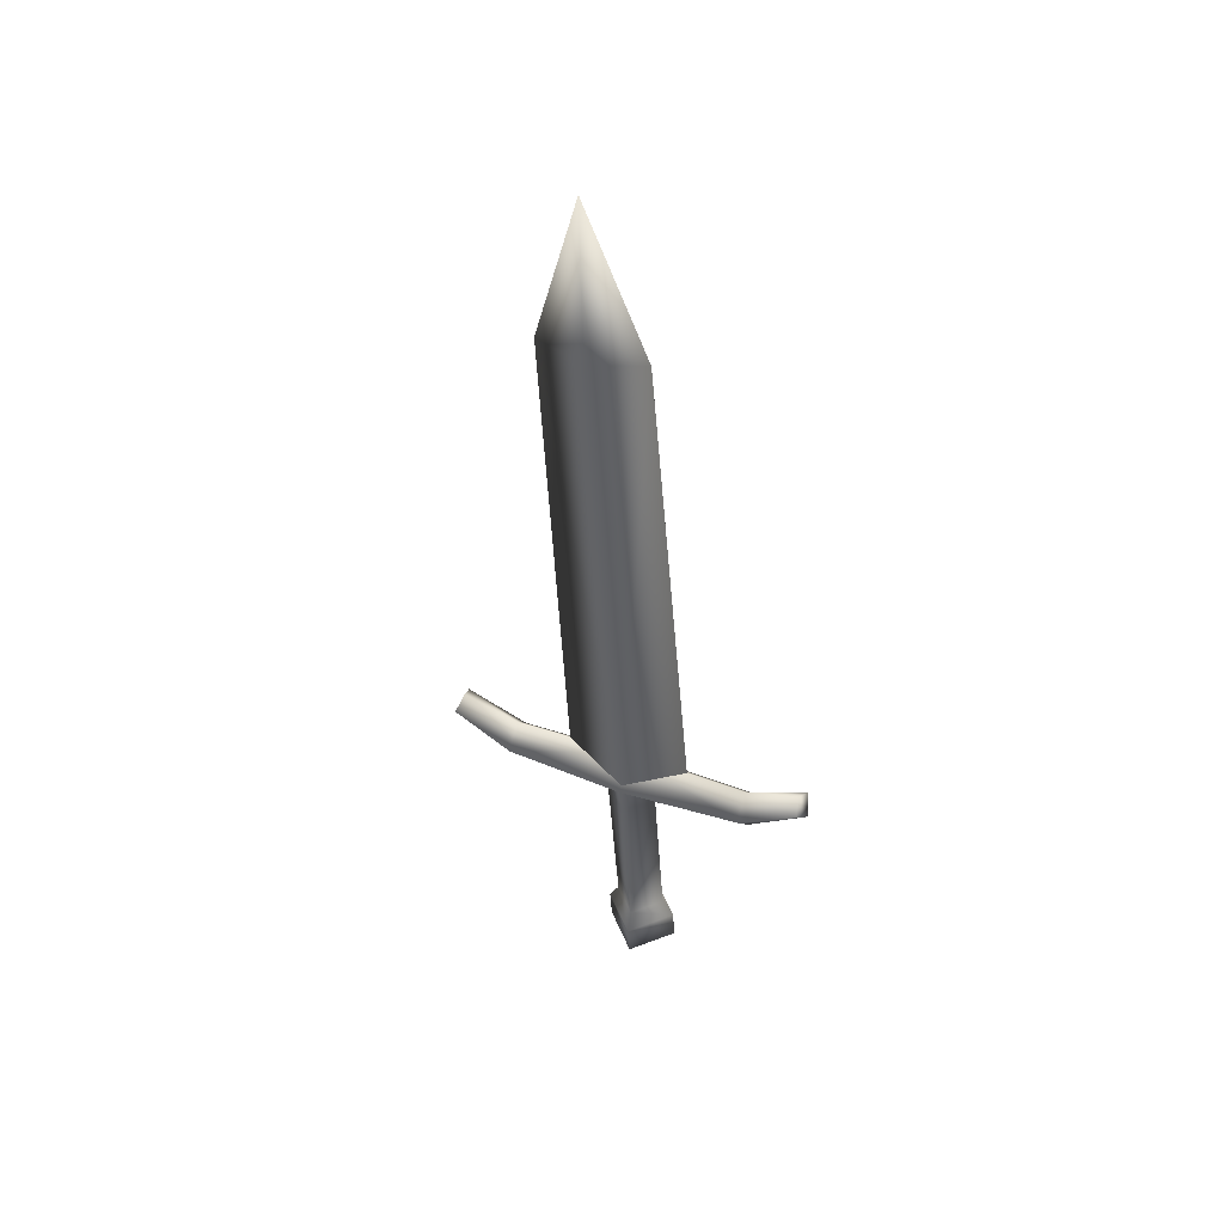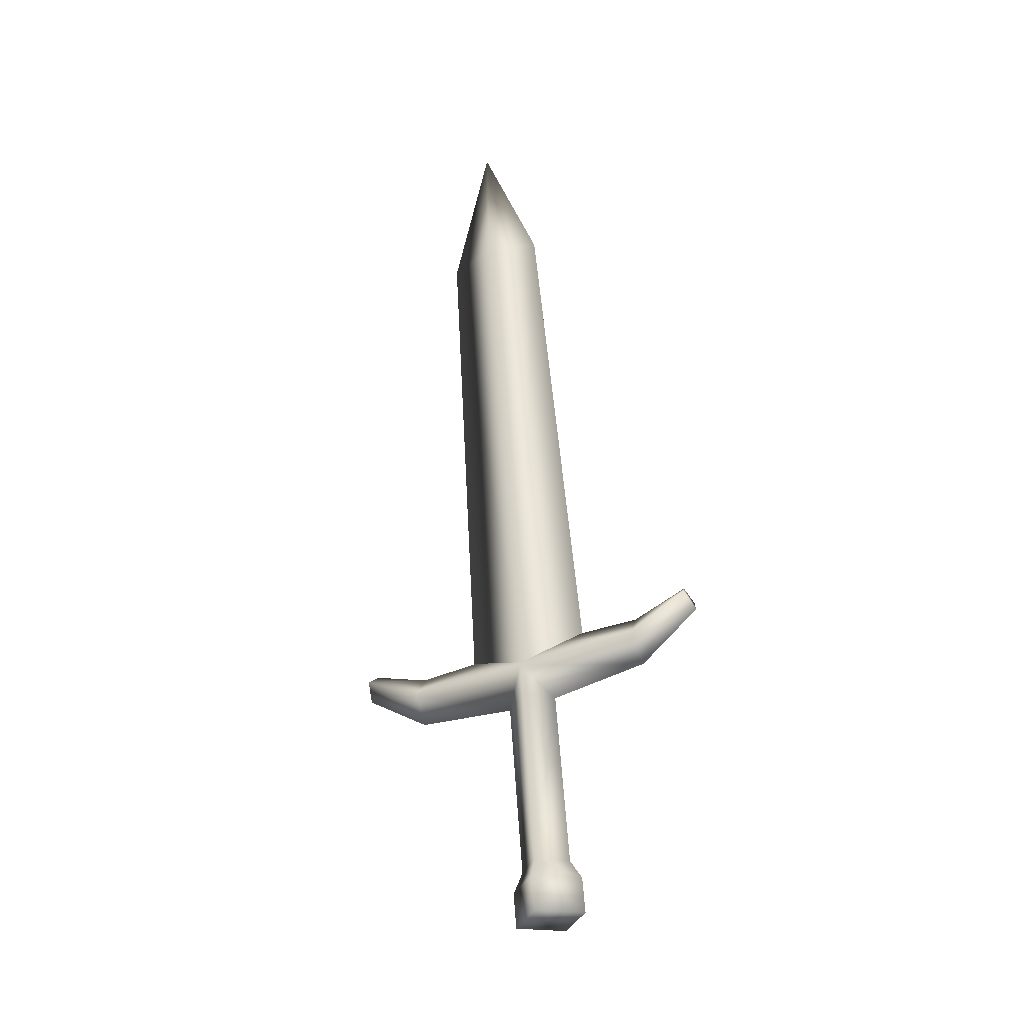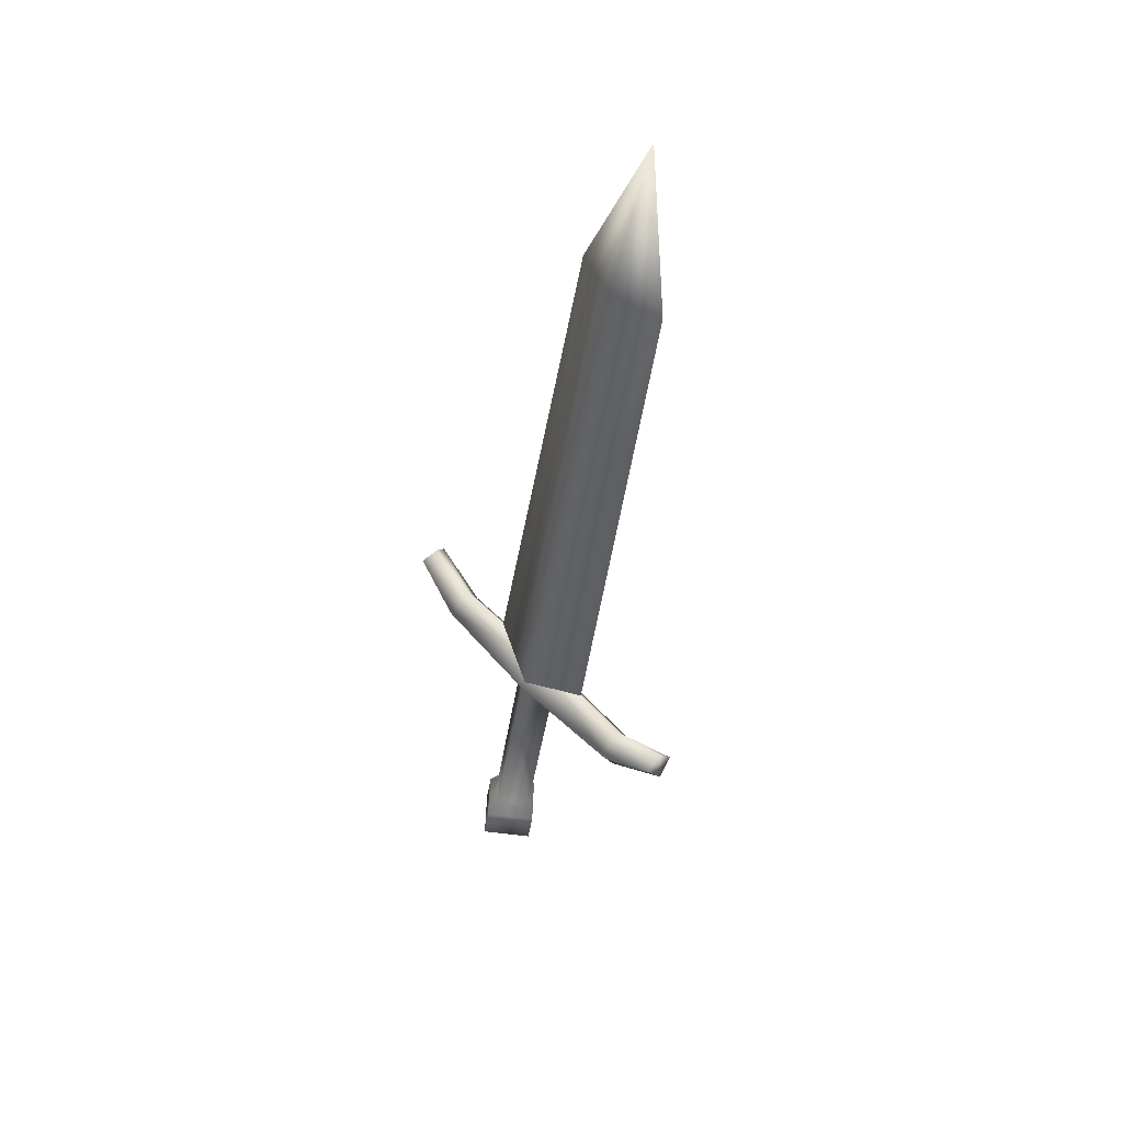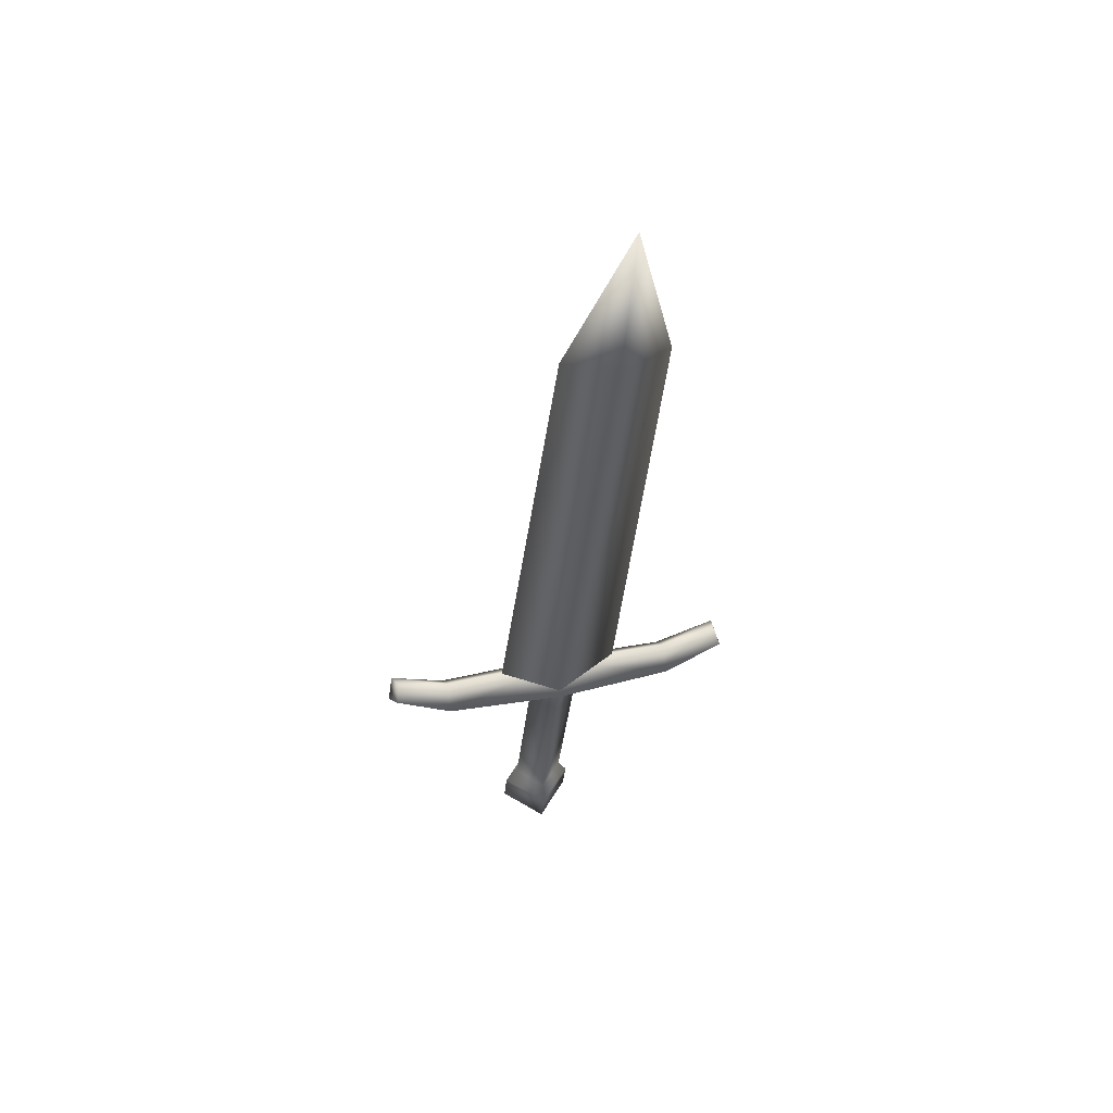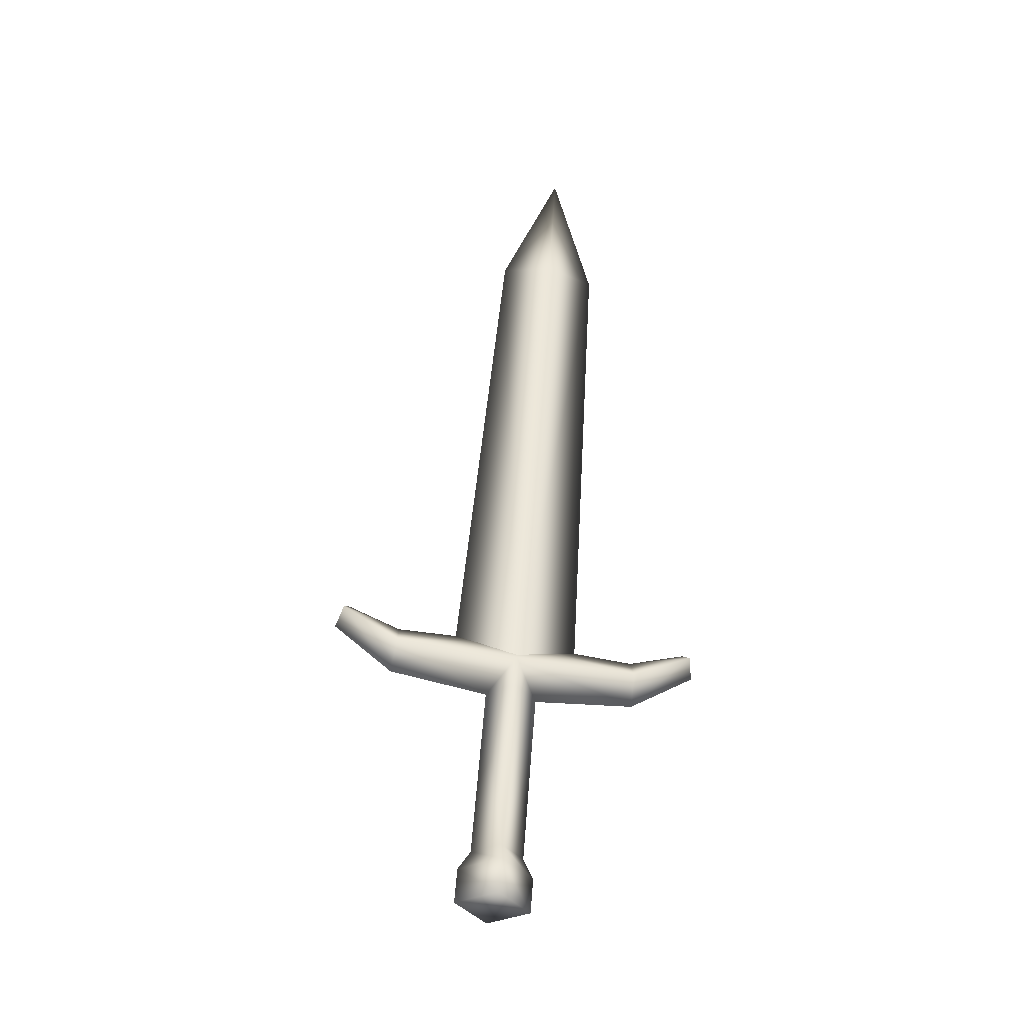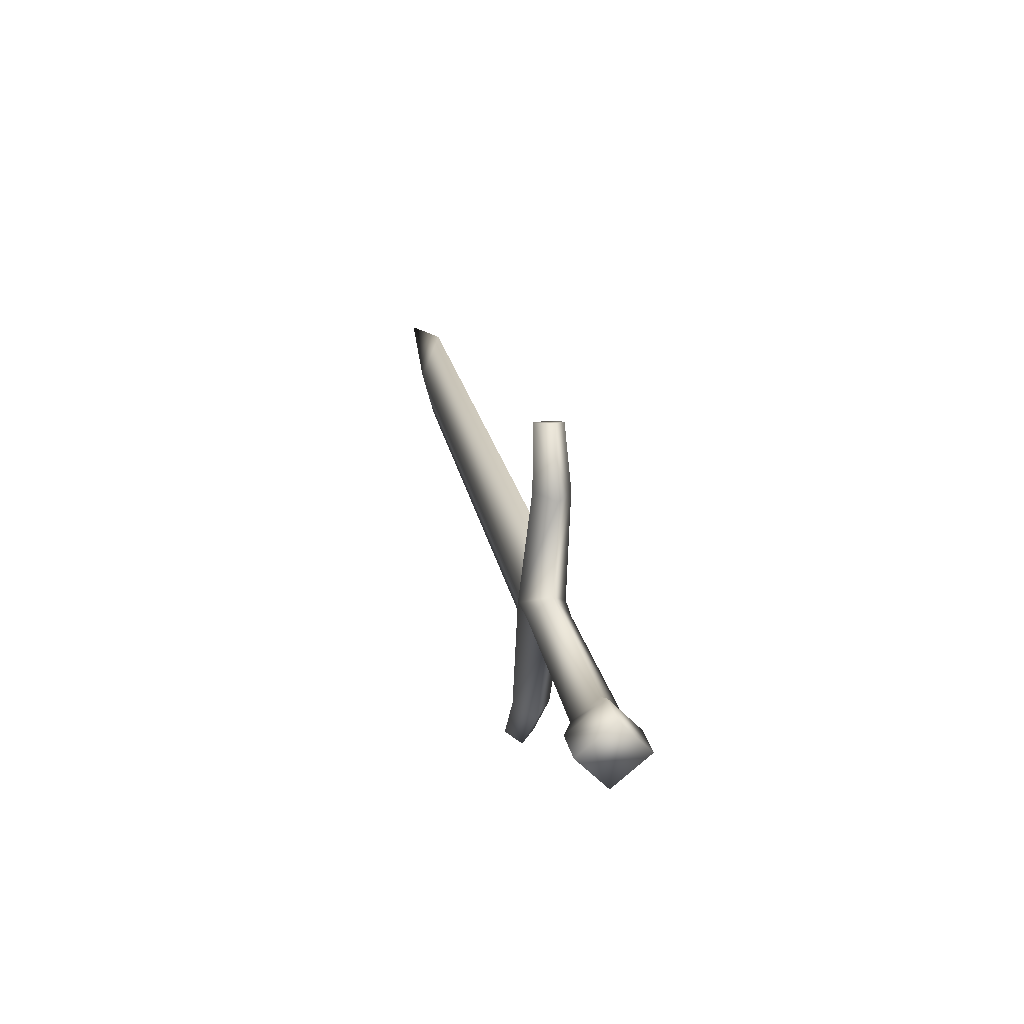
<metadata>
{"format":"obj","ext":"obj","renderer":"f3d","projection":"perspective","resolution":1024,"background":"white","views":[{"elev":35.3,"azim":-140.3,"up":"+Z"},{"elev":-44.9,"azim":-137.9,"up":"+Z"},{"elev":58.0,"azim":63.3,"up":"+Z"},{"elev":43.8,"azim":180.0,"up":"+Z"},{"elev":-49.3,"azim":-174.0,"up":"+Z"},{"elev":-64.2,"azim":-78.6,"up":"+Z"}]}
</metadata>
<code>
v  -0.262 0.616 0.1764
v  -0.2317 0.6484 0.1232
v  -0.0992 0.6897 0.143
v  -0.0985 0.6709 0.1856
v  -0.1101 0.7038 0.2132
v  -0.2754 0.6582 0.2128
v  -0.021 0.7265 0.2057
v  -0.0251 0.7083 0.2321
v  -0.2078 0.5963 -0.1166
v  -0.2331 0.5527 -0.1097
v  -0.2265 0.5323 -0.1328
v  -0.1902 0.5948 -0.1427
v  -0.2217 0.522 -0.1803
v  -0.1855 0.5845 -0.1902
v  -0.0376 0.7308 0.2422
v  -0.1128 0.7226 0.173
v  -0.28 0.6813 0.1605
v  -0.0365 0.7497 0.222
v  -0.2531 0.6291 -0.1564
v  -0.2517 0.6203 -0.1262
v  -0.2483 0.6188 -0.2039
v  -0.2781 0.675 0.159
v  -0.353 0.8361 0.9227
v  -0.2769 0.8333 0.9309
v  -0.1854 0.6723 0.1689
v  -0.368 0.8598 1.142
v  -0.2633 0.6211 0.1722
v  -0.3405 0.7908 0.9338
v  -0.4301 0.5766 0.173
v  -0.4395 0.6101 0.2007
v  -0.4364 0.5938 0.1302
v  -0.5153 0.5689 0.2135
v  -0.5265 0.5827 0.1865
v  -0.2587 0.61 0.1343
v  -0.301 0.6286 0.1205
v  -0.2771 0.5766 -0.1192
v  -0.2893 0.5666 -0.1465
v  -0.2846 0.5563 -0.194
v  -0.5172 0.5944 0.2239
v  -0.4443 0.6283 0.1604
v  -0.5267 0.6103 0.2034
v  -0.356 0.6237 0.1624
v  -0.4165 0.7936 0.9256
v  -0.2751 0.6696 0.1197
o sword1_LOD003
g sword1_LOD003
f 1 2 3
f 3 4 1
f 4 5 6
f 6 1 4
f 3 7 8
f 8 4 3
f 9 10 11
f 11 12 9
f 12 11 13
f 13 14 12
f 5 4 8
f 8 15 5
f 16 17 6
f 6 5 16
f 3 16 18
f 18 7 3
f 9 12 19
f 19 20 9
f 12 14 21
f 21 19 12
f 5 15 18
f 18 16 5
f 22 23 24
f 24 25 22
f 23 26 24
f 27 25 24
f 24 28 27
f 28 24 26
f 29 1 6
f 6 30 29
f 31 29 32
f 32 33 31
f 10 34 35
f 35 36 10
f 36 37 11
f 11 10 36
f 37 38 13
f 13 11 37
f 30 39 32
f 32 29 30
f 17 35 31
f 31 40 17
f 40 30 6
f 6 17 40
f 31 33 41
f 41 40 31
f 20 19 37
f 37 36 20
f 19 21 38
f 38 37 19
f 30 40 41
f 41 39 30
f 22 42 43
f 43 23 22
f 23 43 26
f 27 28 43
f 43 42 27
f 28 26 43
f 9 2 34
f 34 10 9
f 29 31 35
f 35 1 29
f 7 18 15
f 15 8 7
f 39 41 33
f 33 32 39
f 2 1 34
f 34 1 35
f 20 44 2
f 2 9 20
f 2 17 16
f 16 3 2
f 20 36 35
f 35 44 20
f 44 17 2
f 35 17 44
f 38 21 14
f 14 13 38

</code>
